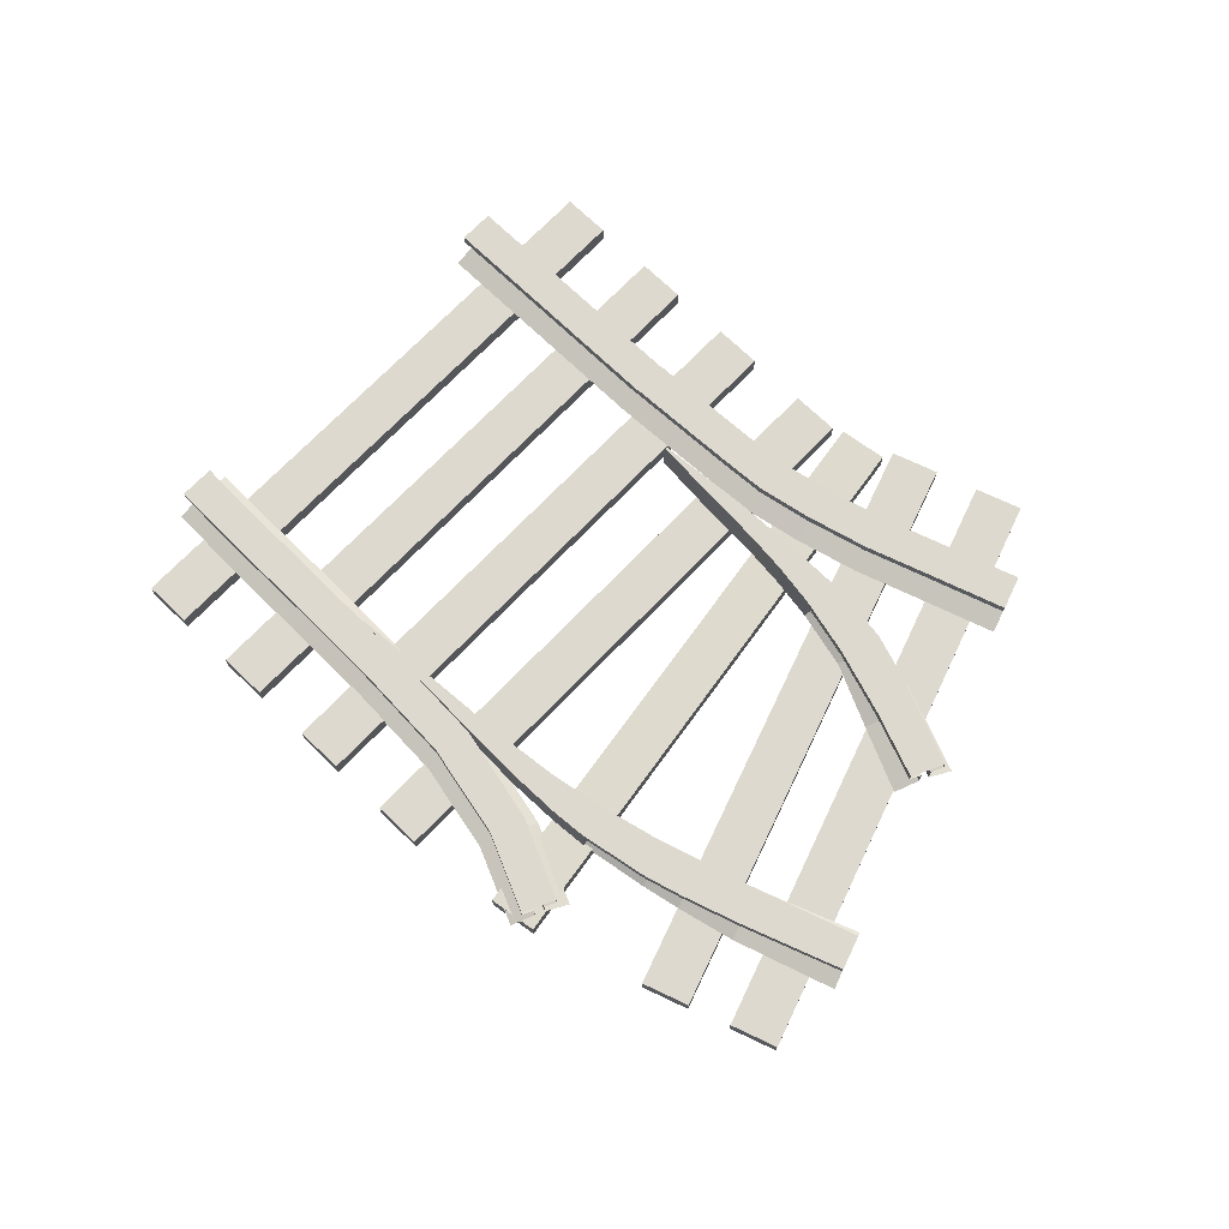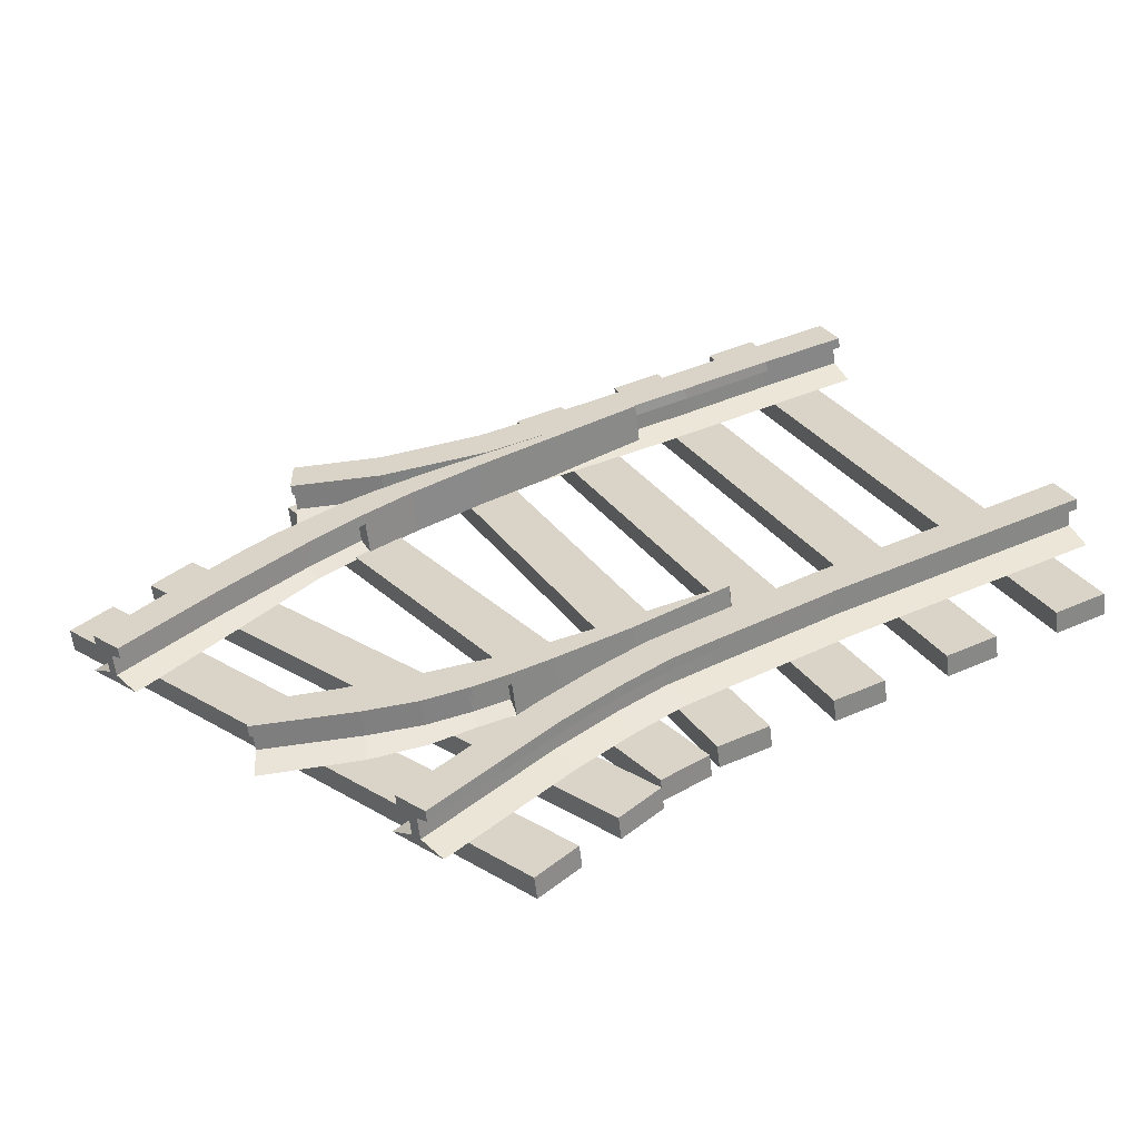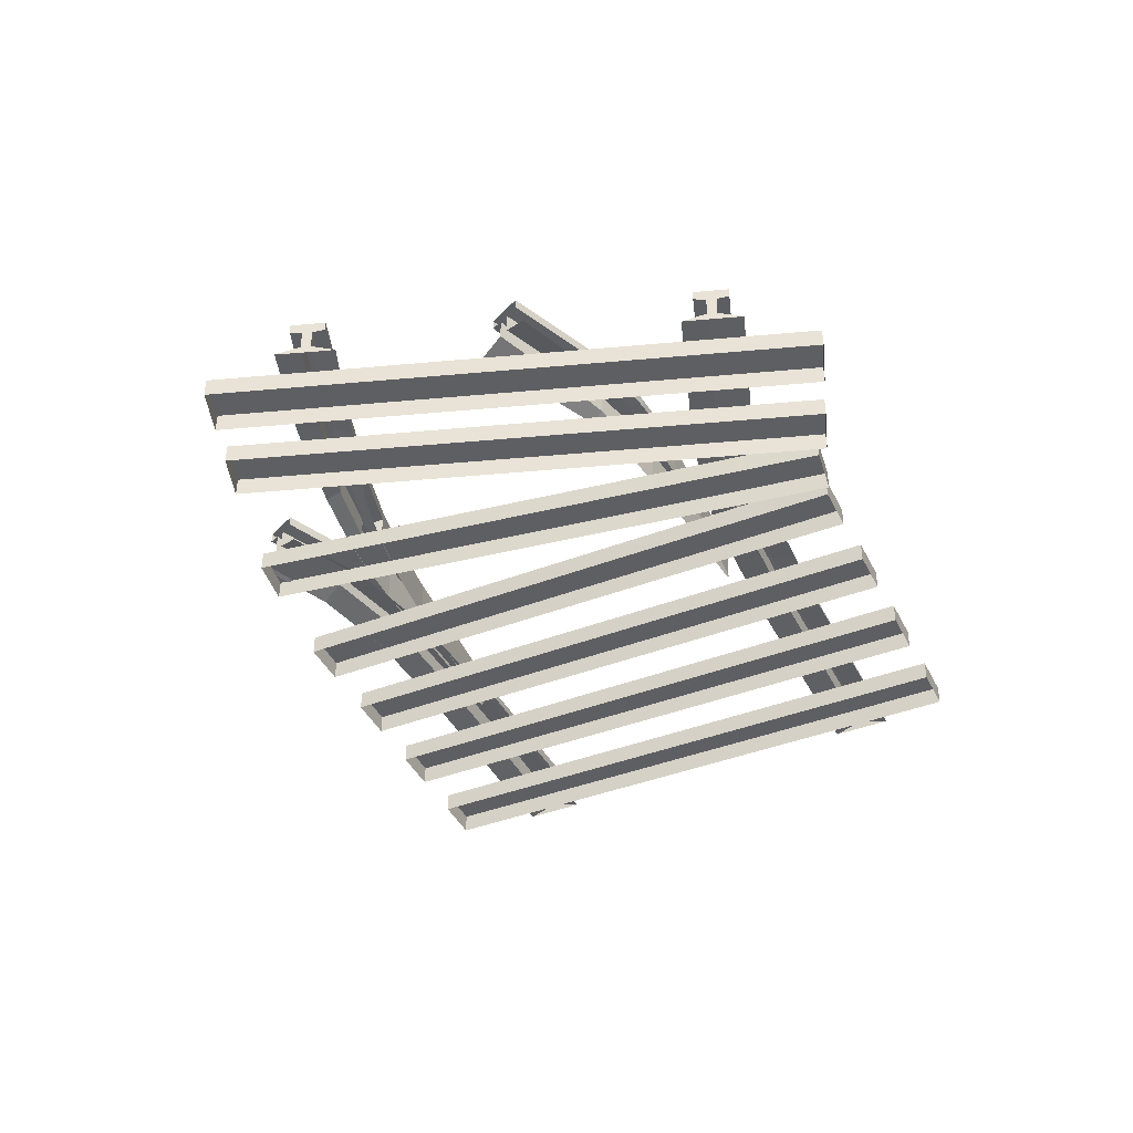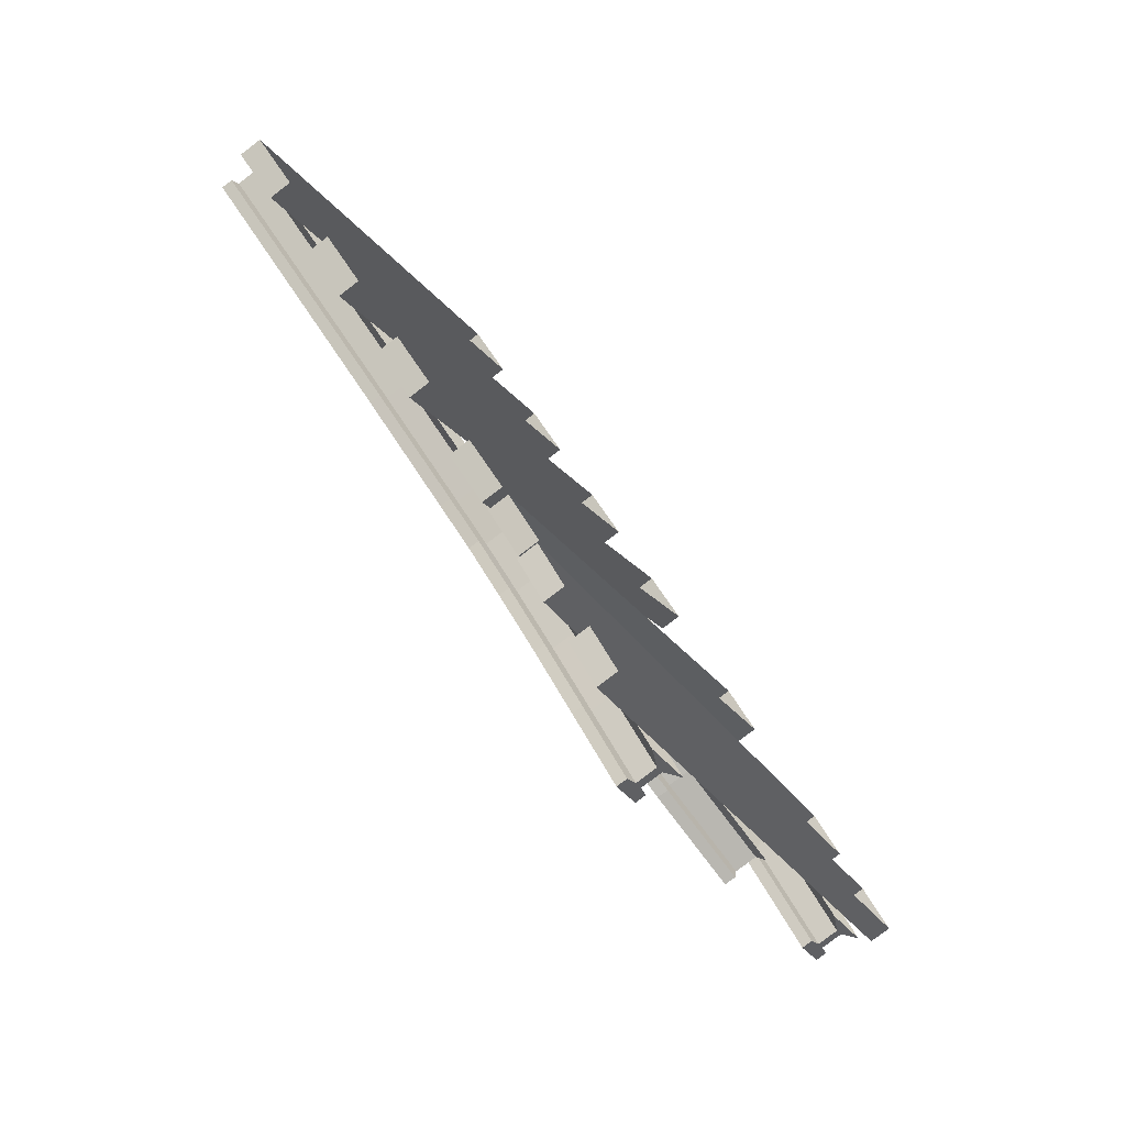
<metadata>
{"format":"obj","ext":"obj","renderer":"f3d","projection":"perspective","resolution":1024,"background":"white","views":[{"elev":71.4,"azim":70.4,"up":"+Y"},{"elev":-58.7,"azim":-173.2,"up":"+Z"},{"elev":-41.8,"azim":141.3,"up":"+Y"},{"elev":-79.7,"azim":-52.5,"up":"+Z"}]}
</metadata>
<code>
o dtrack_sy_l_60_BezierCurve.006
v -0.4825 -0.3588 -0.1862
v -0.2789 -0.3589 -0.3076
v -0.1174 -0.3591 -0.3918
v -0.02768 -0.3592 -0.4357
v 0.05118 -0.3594 -0.4684
v 0.1522 -0.3595 -0.5004
v 0.2749 -0.3597 -0.517
v 0.5005 -0.36 -0.5298
v -0.4837 -0.3588 -0.1815
v -0.3369 -0.3588 -0.2392
v -0.1897 -0.359 -0.3013
v -0.08979 -0.3591 -0.3378
v 0.01264 -0.3592 -0.3693
v 0.1575 -0.3595 -0.4014
v 0.3281 -0.3597 -0.4263
v 0.501 -0.3599 -0.4426
v -0.1174 -0.3841 -0.3918
v 0.05118 -0.3844 -0.4684
v -0.4837 -0.3838 -0.1815
v -0.3369 -0.3838 -0.2392
v -0.1897 -0.384 -0.3013
v -0.08979 -0.3841 -0.3378
v 0.501 -0.3849 -0.4426
v -0.01722 -0.3892 -0.4064
v 0.05943 -0.3893 -0.4383
v 0.1567 -0.3895 -0.4691
v 0.2759 -0.3897 -0.4854
v 0.5007 -0.39 -0.4985
v 0.007041 -0.3893 -0.4001
v 0.1542 -0.3895 -0.4326
v 0.3266 -0.3897 -0.4576
v 0.5008 -0.3899 -0.4739
v -0.4825 -0.3838 -0.1862
v -0.2789 -0.3839 -0.3076
v -0.02768 -0.3842 -0.4357
v 0.1522 -0.3845 -0.5004
v 0.2749 -0.3847 -0.517
v 0.5005 -0.385 -0.5298
v 0.01264 -0.3842 -0.3693
v 0.1575 -0.3845 -0.4014
v 0.3281 -0.3847 -0.4263
v -0.01723 -0.4392 -0.4064
v 0.05942 -0.4393 -0.4383
v 0.1567 -0.4395 -0.4691
v 0.2759 -0.4397 -0.4854
v 0.5007 -0.44 -0.4985
v 0.007029 -0.4393 -0.4001
v 0.1542 -0.4395 -0.4326
v 0.5008 -0.4399 -0.4739
v 0.1542 -0.4595 -0.4326
v 0.5026 -0.4599 -0.4115
v 0.3289 -0.4597 -0.4054
v 0.3266 -0.4397 -0.4576
v 0.3266 -0.4597 -0.4576
v 0.1571 -0.4595 -0.4013
v 0.01264 -0.4592 -0.3693
v 0.5009 -0.46 -0.5612
v 0.2742 -0.4597 -0.5428
v -0.02768 -0.4592 -0.4357
v 0.05194 -0.4593 -0.4666
v 0.1512 -0.4595 -0.5121
v -0.4825 -0.4588 -0.1862
v -0.2789 -0.4589 -0.3076
v -0.1174 -0.4591 -0.3918
v -0.4837 -0.4588 -0.1815
v -0.3369 -0.4588 -0.2392
v -0.1897 -0.459 -0.3013
v -0.08979 -0.4591 -0.3378
v -0.3018 -0.36 0.6605
v 0.1759 -0.36 0.4435
v 0.3013 -0.36 0.3787
v 0.3756 -0.36 0.3346
v 0.5138 -0.36 0.2319
v 0.5868 -0.36 0.1667
v 0.6927 -0.36 0.06337
v 0.8746 -0.36 -0.1256
v -0.3031 -0.36 0.6569
v 0.06373 -0.36 0.4472
v 0.2131 -0.36 0.3528
v 0.3181 -0.36 0.2753
v 0.4305 -0.36 0.1823
v 0.616 -0.36 0.009956
v 0.8135 -0.36 -0.1867
v 0.3013 -0.39 0.3787
v 0.3756 -0.385 0.3346
v 0.06373 -0.39 0.4472
v 0.616 -0.385 0.009956
v 0.3585 -0.39 0.3089
v 0.4943 -0.39 0.208
v 0.5657 -0.39 0.1441
v 0.6708 -0.39 0.0416
v 0.8528 -0.39 -0.1474
v 0.3371 -0.39 0.2996
v 0.4509 -0.39 0.2055
v 0.6374 -0.39 0.03221
v 0.8353 -0.39 -0.1649
v -0.3018 -0.39 0.6605
v 0.1759 -0.39 0.4435
v 0.5138 -0.385 0.2319
v 0.5868 -0.385 0.1667
v 0.6927 -0.385 0.06337
v 0.8746 -0.385 -0.1256
v -0.3031 -0.39 0.6569
v 0.2131 -0.39 0.3528
v 0.3181 -0.385 0.2753
v 0.4305 -0.385 0.1823
v 0.8135 -0.385 -0.1867
v 0.06373 -0.46 0.4472
v 0.318 -0.46 0.2754
v -0.3018 -0.46 0.6605
v 0.1759 -0.46 0.4435
v -0.3031 -0.46 0.6569
v 0.2131 -0.46 0.3528
v 0.3013 -0.46 0.3787
v 0.3585 -0.44 0.3089
v 0.4943 -0.44 0.208
v 0.5657 -0.44 0.1441
v 0.6708 -0.44 0.0416
v 0.8528 -0.44 -0.1474
v 0.3371 -0.44 0.2996
v 0.4509 -0.44 0.2055
v 0.6374 -0.44 0.03221
v 0.8353 -0.44 -0.1649
v 0.8528 -0.46 -0.1474
v 0.8353 -0.46 -0.1649
v 0.7917 -0.46 -0.2087
v 0.6016 -0.46 -0.004754
v 0.4303 -0.46 0.1825
v 0.7087 -0.46 0.07908
v 0.8973 -0.46 -0.1046
v 0.5939 -0.46 0.1742
v 0.3764 -0.46 0.3344
v 0.5162 -0.46 0.2347
v -1.256 -0.51 -0.2019
v -0.5947 -0.51 1.125
v -0.4873 -0.51 1.071
v -1.149 -0.51 -0.2555
v -1.256 -0.46 -0.2019
v -0.5947 -0.46 1.125
v -0.4873 -0.46 1.071
v -1.149 -0.46 -0.2555
v -1.016 -0.51 -0.3219
v -0.3547 -0.51 1.005
v -0.2473 -0.51 0.9512
v -0.9087 -0.51 -0.3755
v -1.016 -0.46 -0.3219
v -0.3547 -0.46 1.005
v -0.2473 -0.46 0.9512
v -0.9087 -0.46 -0.3755
v -0.7761 -0.51 -0.4419
v -0.1147 -0.51 0.8847
v -0.007266 -0.51 0.8312
v -0.6687 -0.51 -0.4955
v -0.7761 -0.46 -0.4419
v -0.1147 -0.46 0.8847
v -0.007266 -0.46 0.8312
v -0.6687 -0.46 -0.4955
v -0.5361 -0.51 -0.5619
v 0.1253 -0.51 0.7647
v 0.2327 -0.51 0.7112
v -0.4287 -0.51 -0.6155
v -0.5361 -0.46 -0.5619
v 0.1253 -0.46 0.7647
v 0.2327 -0.46 0.7112
v -0.4287 -0.46 -0.6155
v -0.4123 -0.5126 -0.6376
v 0.4296 -0.5061 0.5825
v 0.5284 -0.5056 0.5143
v -0.3135 -0.5121 -0.7057
v -0.4126 -0.4626 -0.6377
v 0.4293 -0.4561 0.5824
v 0.5281 -0.4556 0.5143
v -0.3138 -0.4621 -0.7058
v 0.8182 -0.51 0.2301
v -0.2301 -0.51 -0.8182
v -0.3149 -0.51 -0.7333
v 0.7333 -0.51 0.3149
v 0.8182 -0.46 0.2301
v -0.2301 -0.46 -0.8182
v -0.3149 -0.46 -0.7333
v 0.7333 -0.46 0.3149
v 0.9788 -0.51 0.06941
v -0.06941 -0.51 -0.9788
v -0.1543 -0.51 -0.8939
v 0.8939 -0.51 0.1543
v 0.9788 -0.46 0.06941
v -0.06941 -0.46 -0.9788
v -0.1543 -0.46 -0.8939
v 0.8939 -0.46 0.1543
v 0.4992 -0.46 0.4125
v -0.8168 -0.46 0.868
v -0.7507 -0.46 1.001
v 0.5003 -0.46 0.5607
v 0.4997 -0.44 0.4743
v -0.7893 -0.44 0.9232
v -0.7783 -0.44 0.9453
v 0.4999 -0.44 0.499
v 0.4997 -0.39 0.4743
v -0.7893 -0.39 0.9232
v -0.7783 -0.39 0.9453
v 0.4999 -0.39 0.499
v -0.7645 -0.385 0.973
v 0.5001 -0.385 0.5299
v 0.4994 -0.385 0.4434
v -0.8031 -0.385 0.8956
v -0.7645 -0.36 0.973
v 0.5001 -0.36 0.5299
v 0.4994 -0.36 0.4434
v -0.8031 -0.36 0.8956
v 0.2878 -0.46 0.418
v 0.03978 -0.4602 0.4765
v -0.2103 -0.4604 0.582
v -0.4389 -0.4602 0.6868
v -0.6398 -0.46 0.7842
v -0.5688 -0.46 0.9192
v -0.3753 -0.4603 0.8254
v -0.1627 -0.4604 0.7248
v 0.0677 -0.4603 0.6258
v 0.2961 -0.46 0.5682
v 0.2913 -0.44 0.4804
v 0.05096 -0.4402 0.5383
v -0.1943 -0.4404 0.641
v -0.4177 -0.4402 0.7434
v -0.6132 -0.44 0.8397
v -0.5951 -0.44 0.8637
v -0.3961 -0.4403 0.7689
v -0.1784 -0.4404 0.6658
v 0.05658 -0.4402 0.564
v 0.2926 -0.44 0.5057
v 0.2913 -0.39 0.4804
v 0.05095 -0.3902 0.5384
v -0.1943 -0.3904 0.641
v -0.4177 -0.3902 0.7434
v -0.6132 -0.39 0.8397
v -0.5964 -0.39 0.8635
v -0.4 -0.3903 0.7683
v -0.1807 -0.3904 0.6655
v 0.05721 -0.3902 0.5638
v 0.2926 -0.39 0.5057
v -0.5848 -0.385 0.8907
v -0.3905 -0.3852 0.7961
v -0.174 -0.3854 0.6949
v 0.06172 -0.3852 0.5947
v 0.2944 -0.385 0.5369
v 0.2895 -0.385 0.4493
v 0.04638 -0.3852 0.5077
v -0.2012 -0.3854 0.6116
v -0.4267 -0.3852 0.7157
v -0.6228 -0.385 0.8129
v -0.5848 -0.36 0.8907
v -0.3905 -0.3602 0.7961
v -0.174 -0.3604 0.6949
v 0.06174 -0.3602 0.5945
v 0.2944 -0.36 0.5368
v 0.2895 -0.36 0.4494
v 0.04487 -0.3602 0.5078
v -0.1977 -0.3604 0.6121
v -0.4211 -0.3602 0.7164
v -0.6225 -0.36 0.8128
v -0.1116 -0.39 -0.5951
v 0.01026 -0.39 -0.7166
v 0.02778 -0.39 -0.6982
v -0.09476 -0.39 -0.5755
v -0.2154 -0.39 -0.471
v -0.3204 -0.39 -0.3912
v -0.4203 -0.39 -0.3344
v -0.5269 -0.39 -0.2757
v -0.64 -0.46 -0.1425
v 0.2084 -0.46 -0.7914
v 0.1035 -0.46 -0.8962
v -0.7088 -0.46 -0.2744
v -0.6686 -0.44 -0.1975
v 0.1647 -0.44 -0.8351
v 0.1472 -0.44 -0.8526
v -0.6801 -0.44 -0.2195
v -0.6686 -0.39 -0.1975
v 0.1647 -0.39 -0.8351
v 0.1472 -0.39 -0.8526
v -0.6802 -0.39 -0.2195
v 0.1254 -0.385 -0.8744
v -0.6944 -0.385 -0.2469
v -0.6543 -0.385 -0.17
v 0.1865 -0.385 -0.8133
v 0.1254 -0.36 -0.8744
v -0.6944 -0.36 -0.2469
v -0.6543 -0.36 -0.17
v 0.1865 -0.36 -0.8133
v 0.4916 2.379 -0.5082
v -0.5389 -0.44 -0.2975
v -0.4332 -0.44 -0.3557
v -0.3344 -0.44 -0.4121
v -0.2308 -0.44 -0.4914
v -0.1115 -0.44 -0.595
v 0.01027 -0.44 -0.7166
v 0.02744 -0.44 -0.6987
v -0.09515 -0.44 -0.5761
v -0.2157 -0.44 -0.4716
v -0.3206 -0.44 -0.3916
v -0.4203 -0.44 -0.3345
v -0.5269 -0.44 -0.2757
v -0.569 -0.46 -0.3519
v -0.4652 -0.46 -0.4087
v -0.3688 -0.46 -0.4635
v -0.2684 -0.46 -0.5408
v -0.4043 -0.36 -0.308
v -0.5118 -0.36 -0.2485
v -0.554 -0.36 -0.3247
v -0.4492 -0.36 -0.3822
v -0.3516 -0.36 -0.4378
v -0.2496 -0.36 -0.5161
v -0.1317 -0.36 -0.6184
v -0.011 -0.36 -0.7387
v -1.185 -0.46 0.13
v -0.6382 -0.46 -0.1425
v -0.7044 -0.46 -0.2751
v -1.251 -0.46 -0.00265
v -1.212 -0.44 0.07474
v -0.6658 -0.44 -0.1978
v -0.6768 -0.44 -0.2199
v -1.223 -0.44 0.05263
v -1.212 -0.39 0.07474
v -0.6658 -0.39 -0.1978
v -0.6768 -0.39 -0.2199
v -1.223 -0.39 0.05263
v -0.6906 -0.385 -0.2475
v -1.237 -0.385 0.02499
v -1.199 -0.385 0.1024
v -0.652 -0.385 -0.1701
v -0.6906 -0.36 -0.2475
v -1.237 -0.36 0.02499
v -1.199 -0.36 0.1024
v -0.652 -0.36 -0.1701
v -0.1523 -0.46 -0.6421
v -0.03256 -0.46 -0.7612
v 0.07022 -0.46 -0.6541
v -0.05438 -0.46 -0.529
v -0.1782 -0.46 -0.4222
v -0.2861 -0.46 -0.3403
v -0.3883 -0.46 -0.2815
v -0.4968 -0.46 -0.2213
v 0.04882 -0.385 -0.6764
v -0.07488 -0.385 -0.5526
v -0.197 -0.385 -0.4469
v -0.3034 -0.385 -0.3659
v -0.4043 -0.385 -0.308
v -0.5119 -0.385 -0.2485
v -0.554 -0.385 -0.3247
v -0.4491 -0.385 -0.3821
v -0.3514 -0.385 -0.4375
v -0.2492 -0.385 -0.5155
v -0.1314 -0.385 -0.6179
v -0.01075 -0.385 -0.7384
v -0.539 -0.39 -0.2975
v -0.4332 -0.39 -0.3557
v -0.3344 -0.39 -0.4121
v -0.2308 -0.39 -0.4914
v 0.04883 -0.36 -0.6764
v -0.07477 -0.36 -0.5526
v -0.197 -0.36 -0.4469
v -0.3034 -0.36 -0.3659
f 12 3 11
f 9 19 20 10
f 2 34 33 1
f 10 20 21 11
f 3 17 34 2
f 11 21 22 12
f 4 35 17 3
f 12 22 39 13
f 5 18 35 4
f 13 39 40 14
f 6 36 18 5
f 14 40 41 15
f 7 37 36 6
f 15 41 23 16
f 8 38 37 7
f 1 33 19 9
f 7 14 15
f 5 13 14
f 4 12 13
f 8 15 16
f 7 15 8
f 6 14 7
f 5 14 6
f 24 35 18 25
f 25 18 36 26
f 26 36 37 27
f 27 37 38 28
f 33 62 65 19
f 30 40 39 29
f 31 41 40 30
f 32 23 41 31
f 27 45 44 26
f 30 48 53 31
f 28 46 45 27
f 25 43 42 24
f 31 53 49 32
f 26 44 43 25
f 29 47 48 30
f 44 61 60 43
f 4 13 5
f 43 60 59 42
f 3 12 4
f 53 52 51 49
f 10 11 2
f 48 55 52 53
f 47 56 55 48
f 2 11 3
f 46 57 58 45
f 35 24 42 59
f 1 10 2
f 45 58 61 44
f 10 1 9
f 17 64 63 34
f 20 66 67 21
f 35 59 64 17
f 21 67 68 22
f 22 68 56 39
f 34 63 62 33
f 19 65 66 20
f 39 56 47 29
f 71 80 79
f 111 110 97 98
f 105 104 79 80
f 84 85 72 71
f 113 109 105 104
f 80 81 106 105
f 73 72 85 99
f 81 82 87 106
f 74 73 99 100
f 82 83 107 87
f 75 74 100 101
f 69 77 103 97
f 76 75 101 102
f 83 76 102 107
f 88 89 99 85
f 89 90 100 99
f 90 91 101 100
f 91 92 102 101
f 94 93 105 106
f 95 94 106 87
f 96 95 87 107
f 92 96 107 102
f 103 86 108 112
f 97 98 70 69
f 86 103 77 78
f 98 84 71 70
f 104 86 78 79
f 108 113 104 86
f 84 85 132 114
f 96 92 119 123
f 90 89 116 117
f 94 95 122 121
f 91 90 117 118
f 95 96 123 122
f 92 91 118 119
f 89 88 115 116
f 93 94 121 120
f 118 117 131 129
f 123 125 126
f 119 118 129 130
f 116 115 132 133
f 123 119 124 125
f 122 123 126 127
f 121 122 127 128
f 120 121 128 109
f 124 119 130
f 69 78 77
f 117 116 133 131
f 109 105 93 120
f 115 88 85 132
f 69 70 78
f 70 71 79
f 78 70 79
f 71 72 80
f 72 73 81
f 73 74 81
f 74 75 82
f 75 76 83
f 75 83 82
f 72 81 80
f 74 82 81
f 84 114 111 98
f 97 103 112 110
f 225 235 200 196
f 214 191 195 224
f 191 192 196 195
f 219 193 197 229
f 224 195 199 234
f 196 200 199 195
f 235 240 202 200
f 230 245 204 198
f 240 250 206 202
f 245 255 208 204
f 254 207 208 255
f 199 200 202 206 209 205
f 206 250 259 209
f 250 251 258 259
f 251 252 257 258
f 252 253 256 257
f 253 254 255 256
f 205 209 259 249
f 249 259 258 248
f 248 258 257 247
f 247 257 256 246
f 246 256 255 245
f 203 207 254 244
f 244 254 253 243
f 243 253 252 242
f 242 252 251 241
f 241 251 250 240
f 199 205 249 234
f 234 249 248 233
f 233 248 247 232
f 232 247 246 231
f 231 246 245 230
f 201 203 244 239
f 239 244 243 238
f 238 243 242 237
f 237 242 241 236
f 236 241 240 235
f 194 220 230 198
f 220 221 231 230
f 221 222 232 231
f 222 223 233 232
f 223 224 234 233
f 192 215 225 196
f 215 216 226 225
f 216 217 227 226
f 217 218 228 227
f 218 219 229 228
f 190 210 220 194
f 210 211 221 220
f 211 212 222 221
f 212 213 223 222
f 213 214 224 223
f 197 201 239 229
f 229 239 238 228
f 228 238 237 227
f 227 237 236 226
f 226 236 235 225
f 348 308 309 349
f 281 285 307 347
f 349 309 310 350
f 347 307 308 348
f 294 261 278 274
f 335 269 273 295
f 269 270 274 273
f 301 271 275 289
f 272 275 271 268
f 279 275 272 276
f 295 273 277 262
f 274 278 277 273
f 261 352 280 278
f 267 346 282 276
f 352 312 284 280
f 346 306 286 282
f 307 285 286 306
f 276 282 286 285 281 279
f 277 278 280 284 287 283
f 344 360 305 345
f 342 358 359 343
f 345 305 306 346
f 343 359 360 344
f 283 287 357 341
f 309 308 305 360
f 341 357 358 342
f 308 307 306 305
f 354 348 349 355
f 272 300 267 276
f 356 350 351 260
f 355 349 350 356
f 260 351 352 261
f 320 324 323 319
f 313 314 318 317
f 314 315 319 318
f 315 316 320 319
f 317 320 316 313
f 324 320 317 321
f 317 318 322 321
f 319 323 322 318
f 324 326 325 323
f 322 328 327 321
f 326 330 329 325
f 328 332 331 327
f 329 330 331 332
f 321 327 331 330 326 324
f 322 323 325 329 332 328
f 311 310 359 358
f 284 312 357 287
f 310 309 360 359
f 312 311 358 357
f 266 345 346 267
f 279 281 347 353
f 265 344 345 266
f 264 343 344 265
f 353 347 348 354
f 277 283 341 262
f 262 341 342 263
f 351 311 312 352
f 350 310 311 351
f 263 342 343 264
f 293 260 261 294
f 289 353 354 290
f 292 356 260 293
f 275 279 353 289
f 336 335 295 296
f 337 336 296 297
f 291 355 356 292
f 290 354 355 291
f 333 304 292 293
f 338 337 297 298
f 340 339 299 300
f 268 340 300 272
f 339 338 298 299
f 303 302 290 291
f 302 301 289 290
f 304 303 291 292
f 297 296 263 264
f 334 333 293 294
f 298 297 264 265
f 299 298 265 266
f 300 299 266 267
f 270 334 294 274
f 296 295 262 263
f 138 139 140 141
f 134 135 139 138
f 135 136 140 139
f 136 137 141 140
f 138 141 137 134
f 146 147 148 149
f 142 143 147 146
f 143 144 148 147
f 144 145 149 148
f 146 149 145 142
f 154 155 156 157
f 150 151 155 154
f 151 152 156 155
f 152 153 157 156
f 154 157 153 150
f 162 163 164 165
f 158 159 163 162
f 159 160 164 163
f 160 161 165 164
f 162 165 161 158
f 170 171 172 173
f 166 167 171 170
f 167 168 172 171
f 168 169 173 172
f 170 173 169 166
f 178 179 180 181
f 174 175 179 178
f 175 176 180 179
f 176 177 181 180
f 178 181 177 174
f 186 187 188 189
f 182 183 187 186
f 183 184 188 187
f 184 185 189 188
f 186 189 185 182
l 38 23

</code>
